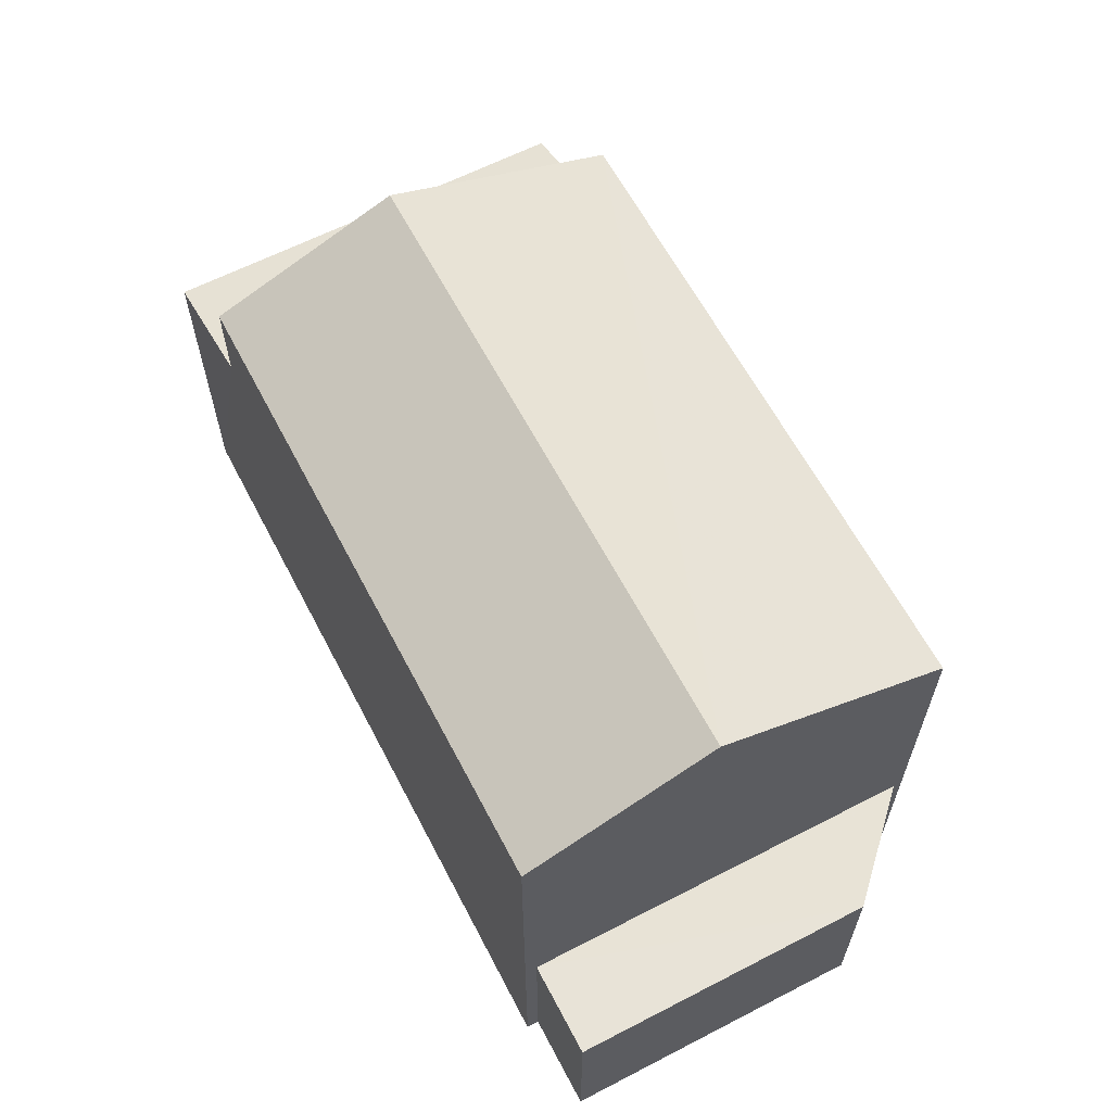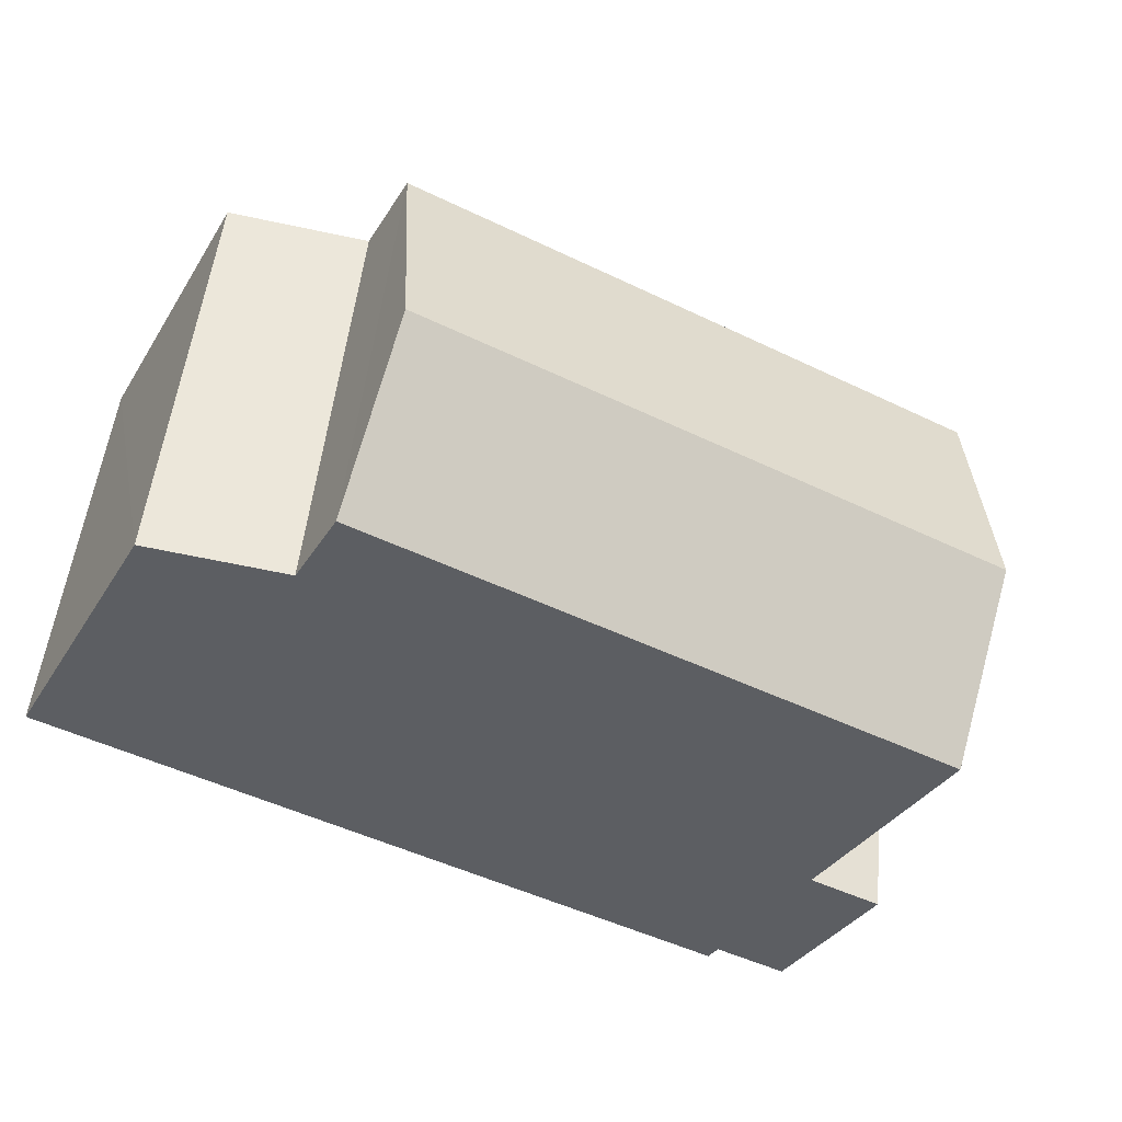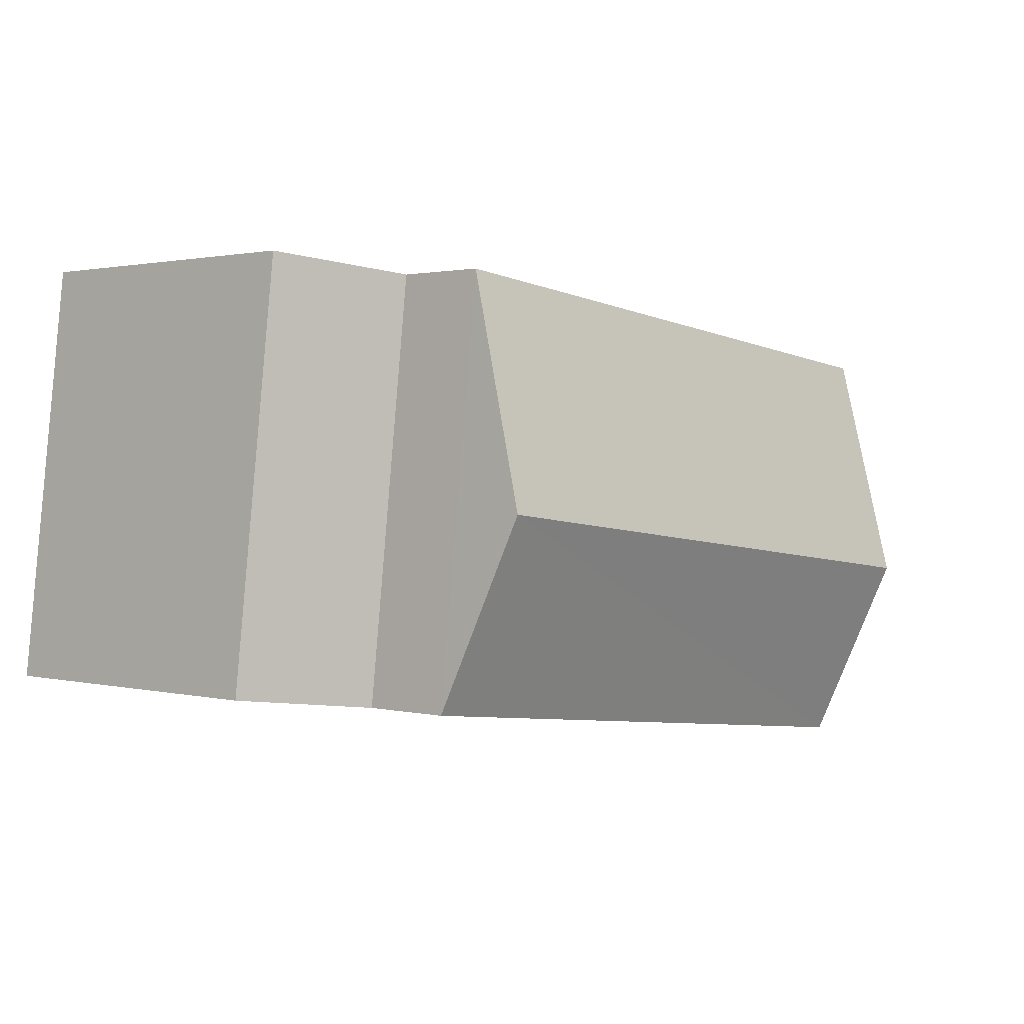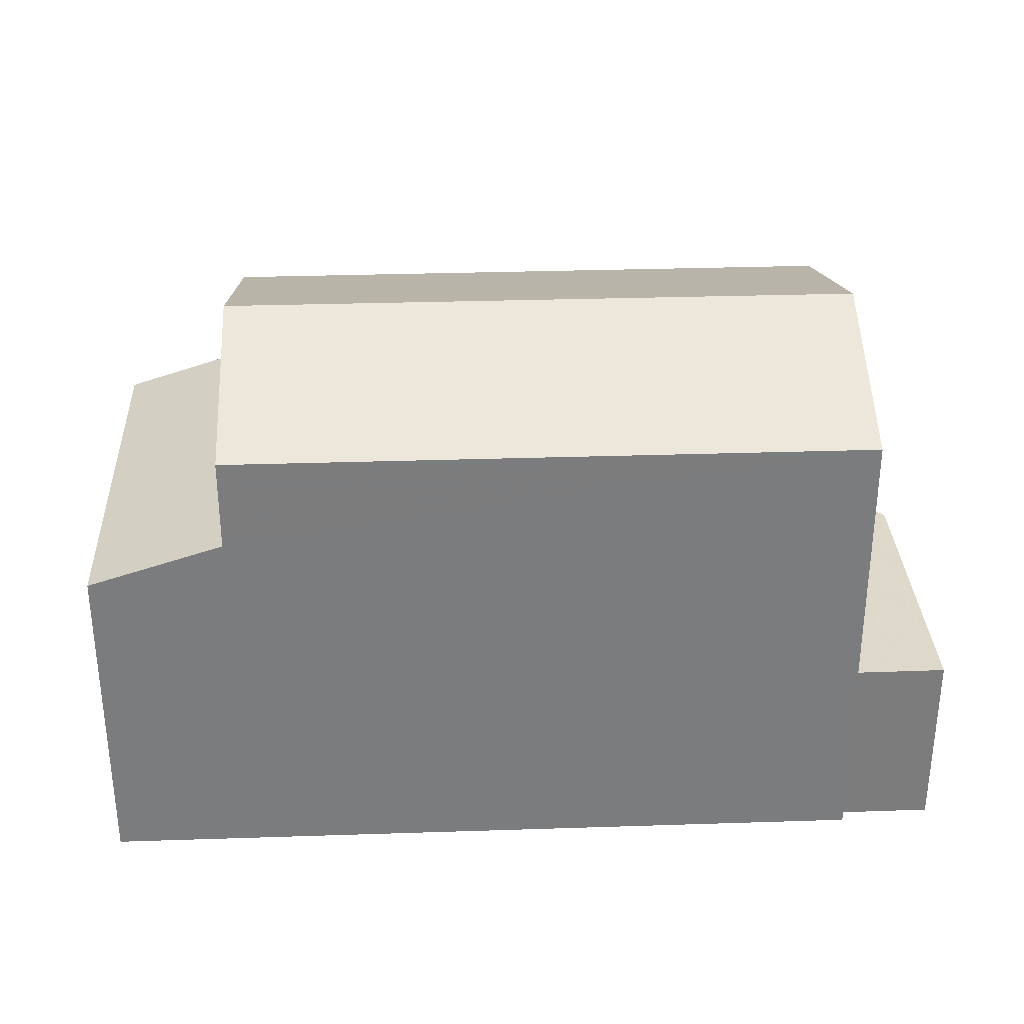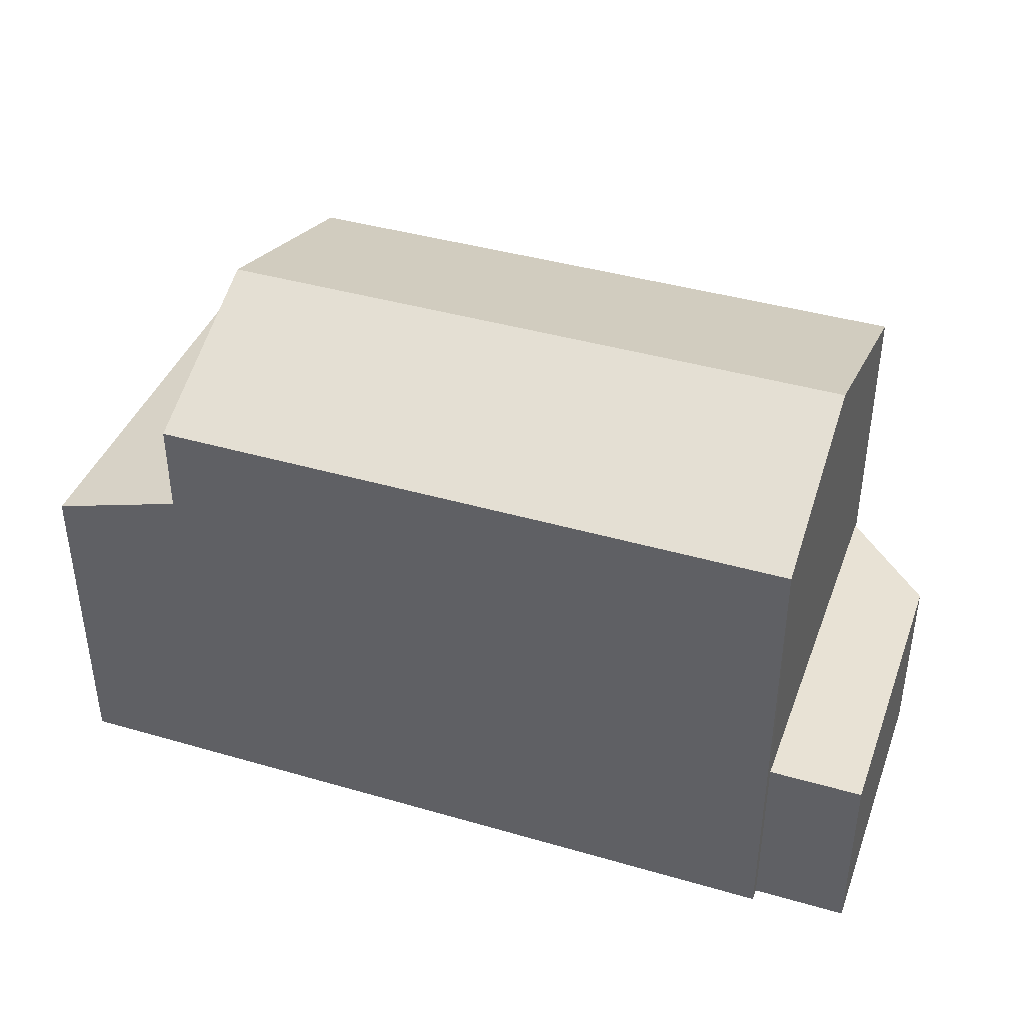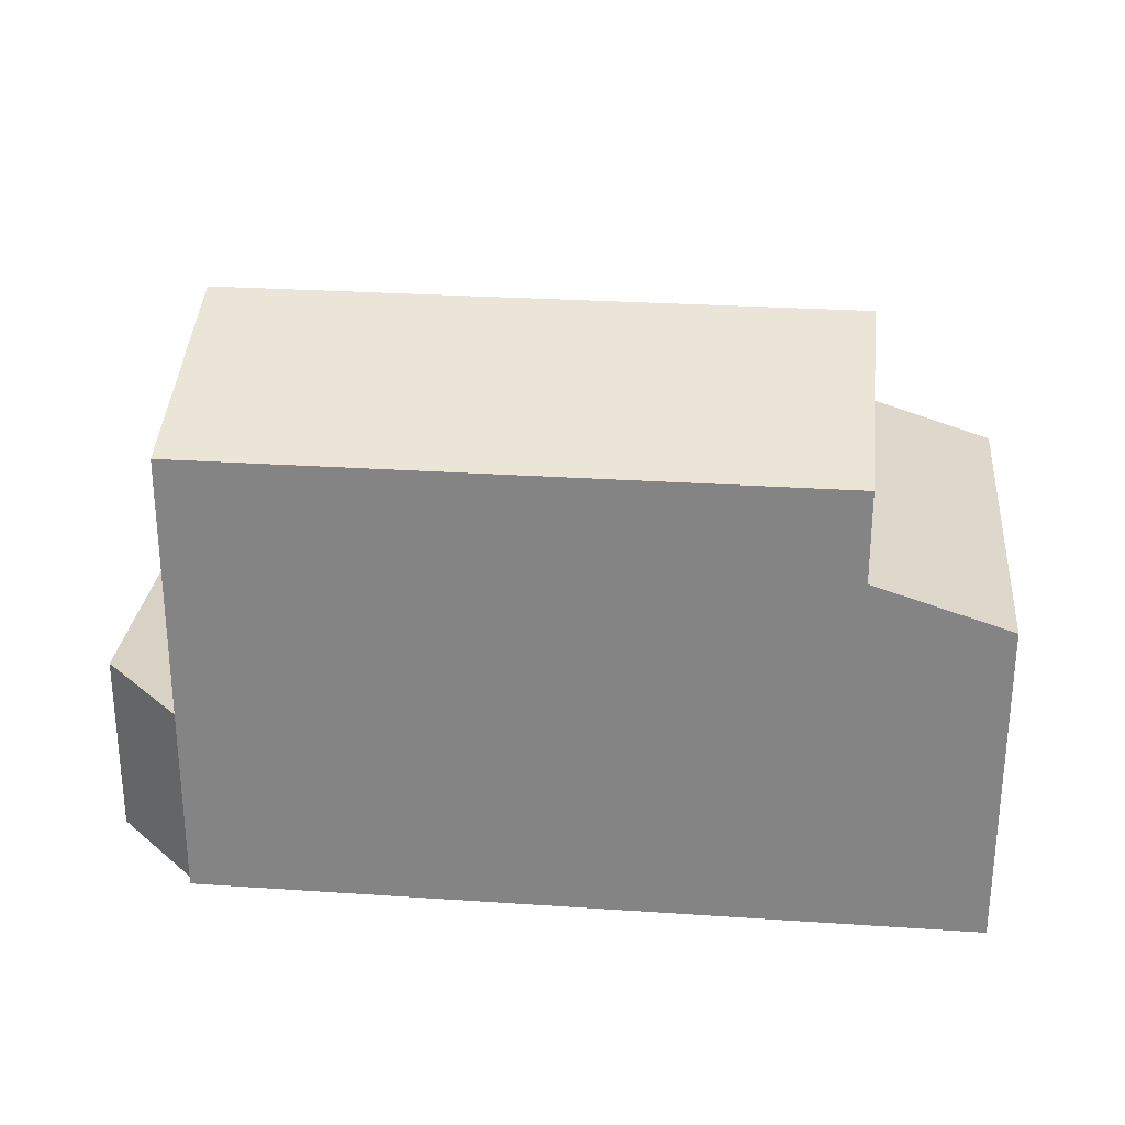
<metadata>
{"format":"obj","ext":"obj","renderer":"f3d","projection":"perspective","resolution":1024,"background":"white","views":[{"elev":62.4,"azim":55.9,"up":"+Z"},{"elev":-34.9,"azim":-27.6,"up":"+Y"},{"elev":1.4,"azim":-48.3,"up":"+Y"},{"elev":31.6,"azim":-9.2,"up":"+Z"},{"elev":40.7,"azim":13.0,"up":"+Z"},{"elev":27.6,"azim":179.4,"up":"+Z"}]}
</metadata>
<code>
v -8.867e+04 -9.865e+04 9.285
v -8.867e+04 -9.864e+04 9.286
v -8.866e+04 -9.865e+04 9.285
v -8.866e+04 -9.865e+04 9.285
v -8.866e+04 -9.864e+04 9.286
v -8.866e+04 -9.864e+04 9.285
v -8.865e+04 -9.865e+04 9.285
v -8.865e+04 -9.865e+04 9.285
v -8.867e+04 -9.865e+04 17.37
v -8.867e+04 -9.864e+04 16.45
v -8.867e+04 -9.865e+04 16.45
v -8.867e+04 -9.864e+04 17.37
v -8.866e+04 -9.865e+04 13.38
v -8.865e+04 -9.865e+04 13.38
v -8.865e+04 -9.865e+04 13.38
v -8.866e+04 -9.864e+04 13.38
v -8.866e+04 -9.865e+04 19.37
v -8.867e+04 -9.865e+04 21.05
v -8.867e+04 -9.865e+04 19.37
v -8.866e+04 -9.865e+04 21.05
v -8.867e+04 -9.864e+04 19.38
v -8.866e+04 -9.864e+04 19.38
f 1 2 3
f 1 3 4
f 2 5 6
f 7 3 8
f 3 6 8
f 2 6 3
f 9 10 11
f 9 12 10
f 13 14 15
f 16 13 15
f 17 18 19
f 20 18 17
f 21 20 22
f 18 20 21
f 11 1 9
f 1 4 9
f 9 17 19
f 9 4 17
f 12 19 21
f 12 9 19
f 18 21 19
f 20 17 22
f 11 2 1
f 11 10 2
f 14 7 8
f 15 14 8
f 10 12 2
f 21 22 12
f 2 12 5
f 12 22 5
f 3 7 14
f 13 3 14
f 6 5 16
f 5 22 16
f 3 13 4
f 13 22 17
f 16 22 13
f 4 13 17
f 6 15 8
f 6 16 15

</code>
